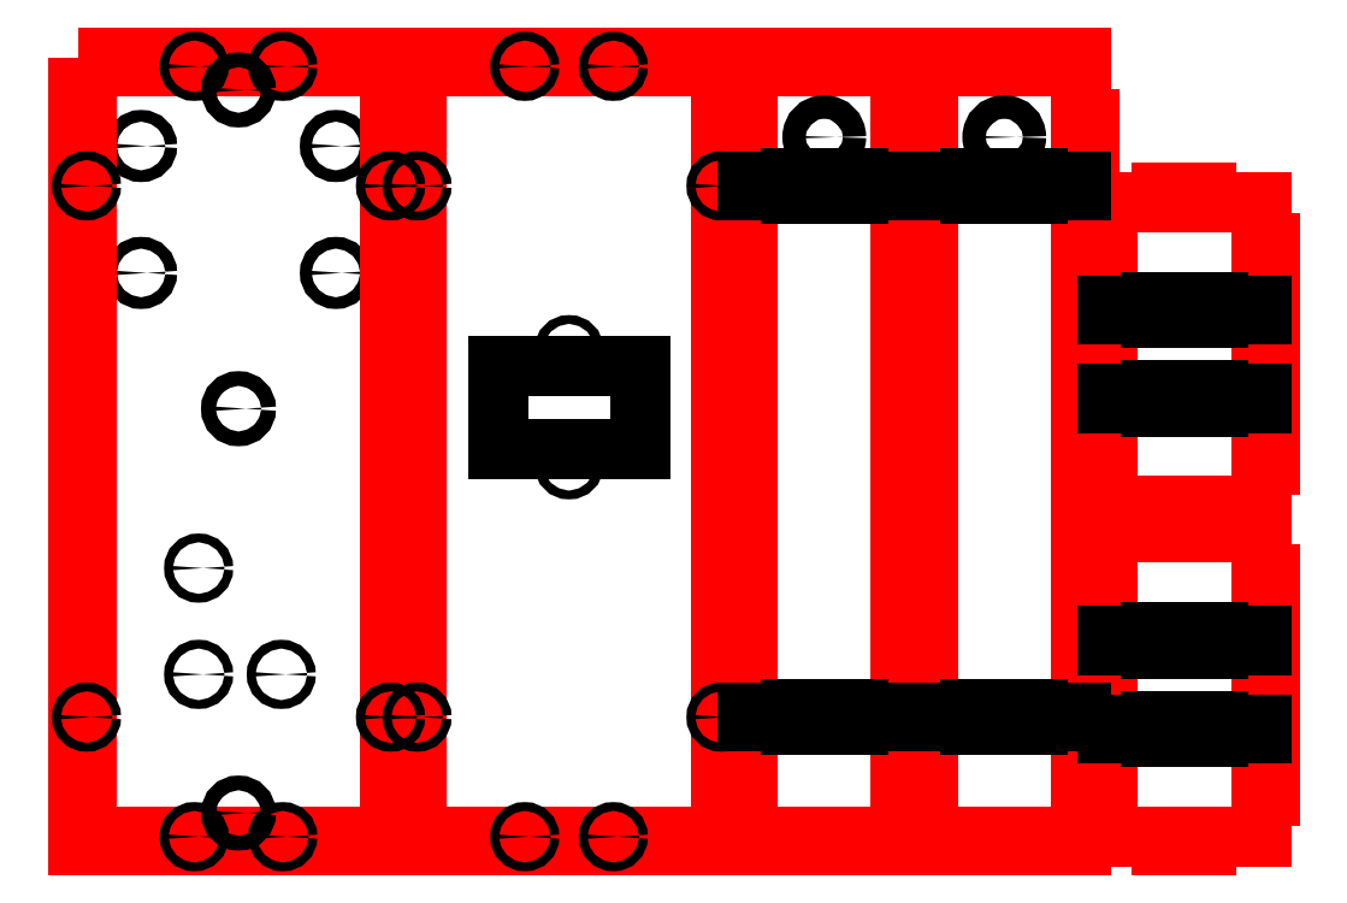
<metadata>
{"format":"dxf","ext":"dxf","renderer":"ezdxf+matplotlib","layout":"modelspace","background":"white","min_lineweight":24,"dpi":150}
</metadata>
<code>
0
SECTION
2
ENTITIES
0
CIRCLE
8
0
10
41
20
58
30
0
40
1.5
0
CIRCLE
8
0
10
69
20
58
30
0
40
1.5
0
CIRCLE
8
0
10
41
20
94
30
0
40
1.5
0
CIRCLE
8
0
10
21.5
20
194
30
0
40
2
0
CIRCLE
8
0
10
21.5
20
237
30
0
40
2
0
CIRCLE
8
0
10
87.5
20
194
30
0
40
2
0
CIRCLE
8
0
10
87.5
20
237
30
0
40
2
0
CIRCLE
8
0
10
166.5
20
129
30
0
40
1.5
0
CIRCLE
8
0
10
166.5
20
168
30
0
40
1.5
0
LWPOLYLINE
8
0
90
        6
70
   128
43
0
10
349
20
38
10
349
20
32
10
346
20
32
10
346
20
17
10
349
20
17
10
349
20
3
0
LWPOLYLINE
8
0
90
        6
70
   128
43
0
10
349
20
150
10
349
20
144
10
346
20
144
10
346
20
129
10
349
20
129
10
349
20
115
0
LWPOLYLINE
8
0
90
       12
70
   128
43
0
10
349
20
3
10
367.5
20
3
10
367.5
20
0
10
382.5
20
-7.1e-15
10
382.5
20
3
10
397.5
20
3
10
401
20
3
10
401
20
17
10
404
20
17
10
404
20
32
10
401
20
32
10
401
20
38
0
LWPOLYLINE
8
0
90
       12
70
   128
43
0
10
349
20
115
10
367.5
20
115
10
367.5
20
112
10
382.5
20
112
10
382.5
20
115
10
397.5
20
115
10
401
20
115
10
401
20
129
10
404
20
129
10
404
20
144
10
401
20
144
10
401
20
150
0
LWPOLYLINE
8
0
90
        6
70
   128
43
0
10
349
20
68
10
349
20
62
10
346
20
62
10
346
20
47
10
349
20
47
10
349
20
41
0
LWPOLYLINE
8
0
90
        6
70
   128
43
0
10
349
20
180
10
349
20
174
10
346
20
174
10
346
20
159
10
349
20
159
10
349
20
153
0
LWPOLYLINE
8
0
90
        6
70
   128
43
0
10
401
20
41
10
401
20
47
10
404
20
47
10
404
20
62
10
401
20
62
10
401
20
68
0
LWPOLYLINE
8
0
90
        6
70
   128
43
0
10
401
20
153
10
401
20
159
10
404
20
159
10
404
20
174
10
401
20
174
10
401
20
180
0
LWPOLYLINE
8
0
90
       17
70
   128
43
0
10
401
20
71
10
401
20
77
10
404
20
77
10
404
20
92
10
401
20
92
10
401
20
106
10
382.5
20
106
10
382.5
20
109
10
367.5
20
109
10
367.5
20
106
10
352.5
20
106
10
349
20
106
10
349
20
92
10
346
20
92
10
346
20
77
10
349
20
77
10
349
20
71
0
LWPOLYLINE
8
0
90
       17
70
   128
43
0
10
401
20
183
10
401
20
189
10
404
20
189
10
404
20
204
10
401
20
204
10
401
20
218
10
382.5
20
218
10
382.5
20
221
10
367.5
20
221
10
367.5
20
218
10
352.5
20
218
10
349
20
218
10
349
20
204
10
346
20
204
10
346
20
189
10
349
20
189
10
349
20
183
0
LWPOLYLINE
8
0
90
       95
70
   128
43
0
10
0
20
267
10
0
20
246
10
3
20
246
10
3
20
231
10
0
20
231
10
0
20
216
10
3
20
216
10
3
20
201
10
0
20
201
10
0
20
186
10
3
20
186
10
3
20
171
10
0
20
171
10
0
20
156
10
3
20
156
10
3
20
141
10
0
20
141
10
0
20
126
10
3
20
126
10
3
20
111
10
0
20
111
10
0
20
96
10
3
20
96
10
3
20
81
10
0
20
81
10
0
20
66
10
3
20
66
10
3
20
51
10
0
20
51
10
0
20
36
10
3
20
36
10
3
20
21
10
0
20
21
10
0
20
6
10
0
20
0
10
17
20
0
10
17
20
3
10
32
20
3
10
32
20
0
10
47
20
0
10
47
20
3
10
62
20
3
10
62
20
0
10
77
20
0
10
77
20
3
10
92
20
3
10
92
20
0
10
109
20
0
10
109
20
21
10
106
20
21
10
106
20
36
10
109
20
36
10
109
20
51
10
106
20
51
10
106
20
66
10
109
20
66
10
109
20
81
10
106
20
81
10
106
20
96
10
109
20
96
10
109
20
111
10
106
20
111
10
106
20
126
10
109
20
126
10
109
20
141
10
106
20
141
10
106
20
156
10
109
20
156
10
109
20
171
10
106
20
171
10
106
20
186
10
109
20
186
10
109
20
201
10
106
20
201
10
106
20
216
10
109
20
216
10
109
20
231
10
106
20
231
10
106
20
246
10
109
20
246
10
109
20
261
10
109
20
267
10
92
20
267
10
92
20
264
10
77
20
264
10
77
20
267
10
62
20
267
10
62
20
264
10
47
20
264
10
47
20
267
10
32
20
267
10
32
20
264
10
17
20
264
10
17
20
267
10
0
20
267
0
LWPOLYLINE
8
0
90
       95
70
   128
43
0
10
112
20
267
10
112
20
246
10
115
20
246
10
115
20
231
10
112
20
231
10
112
20
216
10
115
20
216
10
115
20
201
10
112
20
201
10
112
20
186
10
115
20
186
10
115
20
171
10
112
20
171
10
112
20
156
10
115
20
156
10
115
20
141
10
112
20
141
10
112
20
126
10
115
20
126
10
115
20
111
10
112
20
111
10
112
20
96
10
115
20
96
10
115
20
81
10
112
20
81
10
112
20
66
10
115
20
66
10
115
20
51
10
112
20
51
10
112
20
36
10
115
20
36
10
115
20
21
10
112
20
21
10
112
20
6
10
112
20
0
10
129
20
0
10
129
20
3
10
144
20
3
10
144
20
0
10
159
20
0
10
159
20
3
10
174
20
3
10
174
20
0
10
189
20
0
10
189
20
3
10
204
20
3
10
204
20
0
10
221
20
0
10
221
20
21
10
218
20
21
10
218
20
36
10
221
20
36
10
221
20
51
10
218
20
51
10
218
20
66
10
221
20
66
10
221
20
81
10
218
20
81
10
218
20
96
10
221
20
96
10
221
20
111
10
218
20
111
10
218
20
126
10
221
20
126
10
221
20
141
10
218
20
141
10
218
20
156
10
221
20
156
10
221
20
171
10
218
20
171
10
218
20
186
10
221
20
186
10
221
20
201
10
218
20
201
10
218
20
216
10
221
20
216
10
221
20
231
10
218
20
231
10
218
20
246
10
221
20
246
10
221
20
261
10
221
20
267
10
204
20
267
10
204
20
264
10
189
20
264
10
189
20
267
10
174
20
267
10
174
20
264
10
159
20
264
10
159
20
267
10
144
20
267
10
144
20
264
10
129
20
264
10
129
20
267
10
112
20
267
0
LWPOLYLINE
8
0
90
        6
70
   128
43
0
10
227
20
267
10
227
20
246
10
224
20
246
10
224
20
231
10
227
20
231
10
227
20
225
0
LWPOLYLINE
8
0
90
        6
70
   128
43
0
10
288
20
267
10
288
20
246
10
285
20
246
10
285
20
231
10
288
20
231
10
288
20
225
0
LWPOLYLINE
8
0
90
       13
70
   128
43
0
10
279
20
225
10
279
20
231
10
282
20
231
10
282
20
246
10
279
20
246
10
279
20
261
10
279
20
267
10
260.5
20
267
10
260.5
20
264
10
245.5
20
264
10
245.5
20
267
10
230.5
20
267
10
227
20
267
0
LWPOLYLINE
8
0
90
       13
70
   128
43
0
10
340
20
225
10
340
20
231
10
343
20
231
10
343
20
246
10
340
20
246
10
340
20
261
10
340
20
267
10
321.5
20
267
10
321.5
20
264
10
306.5
20
264
10
306.5
20
267
10
291.5
20
267
10
288
20
267
0
LWPOLYLINE
8
0
90
       26
70
   128
43
0
10
227
20
222
10
227
20
216
10
224
20
216
10
224
20
201
10
227
20
201
10
227
20
186
10
224
20
186
10
224
20
171
10
227
20
171
10
227
20
156
10
224
20
156
10
224
20
141
10
227
20
141
10
227
20
126
10
224
20
126
10
224
20
111
10
227
20
111
10
227
20
96
10
224
20
96
10
224
20
81
10
227
20
81
10
227
20
66
10
224
20
66
10
224
20
51
10
227
20
51
10
227
20
45
0
LWPOLYLINE
8
0
90
       26
70
   128
43
0
10
288
20
222
10
288
20
216
10
285
20
216
10
285
20
201
10
288
20
201
10
288
20
186
10
285
20
186
10
285
20
171
10
288
20
171
10
288
20
156
10
285
20
156
10
285
20
141
10
288
20
141
10
288
20
126
10
285
20
126
10
285
20
111
10
288
20
111
10
288
20
96
10
285
20
96
10
285
20
81
10
288
20
81
10
288
20
66
10
285
20
66
10
285
20
51
10
288
20
51
10
288
20
45
0
LWPOLYLINE
8
0
90
       26
70
   128
43
0
10
279
20
45
10
279
20
51
10
282
20
51
10
282
20
66
10
279
20
66
10
279
20
81
10
282
20
81
10
282
20
96
10
279
20
96
10
279
20
111
10
282
20
111
10
282
20
126
10
279
20
126
10
279
20
141
10
282
20
141
10
282
20
156
10
279
20
156
10
279
20
171
10
282
20
171
10
282
20
186
10
279
20
186
10
279
20
201
10
282
20
201
10
282
20
216
10
279
20
216
10
279
20
222
0
LWPOLYLINE
8
0
90
       26
70
   128
43
0
10
340
20
45
10
340
20
51
10
343
20
51
10
343
20
66
10
340
20
66
10
340
20
81
10
343
20
81
10
343
20
96
10
340
20
96
10
340
20
111
10
343
20
111
10
343
20
126
10
340
20
126
10
340
20
141
10
343
20
141
10
343
20
156
10
340
20
156
10
340
20
171
10
343
20
171
10
343
20
186
10
340
20
186
10
340
20
201
10
343
20
201
10
343
20
216
10
340
20
216
10
340
20
222
0
LWPOLYLINE
8
0
90
       18
70
   128
43
0
10
227
20
42
10
227
20
36
10
224
20
36
10
224
20
21
10
227
20
21
10
227
20
6
10
227
20
0
10
245.5
20
0
10
245.5
20
3
10
260.5
20
3
10
260.5
20
0
10
275.5
20
0
10
279
20
0
10
279
20
21
10
282
20
21
10
282
20
36
10
279
20
36
10
279
20
42
0
LWPOLYLINE
8
0
90
       18
70
   128
43
0
10
288
20
42
10
288
20
36
10
285
20
36
10
285
20
21
10
288
20
21
10
288
20
6
10
288
20
0
10
306.5
20
0
10
306.5
20
3
10
321.5
20
3
10
321.5
20
0
10
336.5
20
0
10
340
20
0
10
340
20
21
10
343
20
21
10
343
20
36
10
340
20
36
10
340
20
42
0
CIRCLE
8
0
10
253
20
240
30
0
40
4
0
CIRCLE
8
0
10
314
20
240
30
0
40
4
0
CIRCLE
8
0
10
39.5
20
3
30
0
40
1.5
0
CIRCLE
8
0
10
69.5
20
3
30
0
40
1.5
0
CIRCLE
8
0
10
69.5
20
264
30
0
40
1.5
0
CIRCLE
8
0
10
39.5
20
264
30
0
40
1.5
0
CIRCLE
8
0
10
181.5
20
264
30
0
40
1.5
0
CIRCLE
8
0
10
151.5
20
264
30
0
40
1.5
0
CIRCLE
8
0
10
151.5
20
3
30
0
40
1.5
0
CIRCLE
8
0
10
181.5
20
3
30
0
40
1.5
0
CIRCLE
8
0
10
3
20
43.5
30
0
40
1.5
0
CIRCLE
8
0
10
115
20
43.5
30
0
40
1.5
0
CIRCLE
8
0
10
106
20
43.5
30
0
40
1.5
0
CIRCLE
8
0
10
218
20
223.5
30
0
40
1.5
0
CIRCLE
8
0
10
3
20
223.5
30
0
40
1.5
0
CIRCLE
8
0
10
115
20
223.5
30
0
40
1.5
0
CIRCLE
8
0
10
106
20
223.5
30
0
40
1.5
0
CIRCLE
8
0
10
218
20
43.5
30
0
40
1.5
0
LINE
8
0
10
386.5
20
41
30
0
11
401
21
41
31
0
0
LINE
8
0
10
386.5
20
153
30
0
11
401
21
153
31
0
0
LINE
8
0
10
363.5
20
41
30
0
11
349
21
41
31
0
0
LINE
8
0
10
363.5
20
153
30
0
11
349
21
153
31
0
0
LINE
8
0
10
386.5
20
71
30
0
11
401
21
71
31
0
0
LINE
8
0
10
386.5
20
183
30
0
11
401
21
183
31
0
0
LINE
8
0
10
363.5
20
71
30
0
11
349
21
71
31
0
0
LINE
8
0
10
363.5
20
183
30
0
11
349
21
183
31
0
0
LINE
8
0
10
241.5
20
45
30
0
11
227
21
45
31
0
0
LINE
8
0
10
302.5
20
45
30
0
11
288
21
45
31
0
0
LINE
8
0
10
264.5
20
45
30
0
11
279
21
45
31
0
0
LINE
8
0
10
325.5
20
45
30
0
11
340
21
45
31
0
0
LINE
8
0
10
241.5
20
225
30
0
11
227
21
225
31
0
0
LINE
8
0
10
302.5
20
225
30
0
11
288
21
225
31
0
0
LINE
8
0
10
264.5
20
225
30
0
11
279
21
225
31
0
0
LINE
8
0
10
325.5
20
225
30
0
11
340
21
225
31
0
0
LINE
8
0
10
386.5
20
38
30
0
11
401
21
38
31
0
0
LINE
8
0
10
386.5
20
150
30
0
11
401
21
150
31
0
0
LINE
8
0
10
363.5
20
38
30
0
11
349
21
38
31
0
0
LINE
8
0
10
363.5
20
150
30
0
11
349
21
150
31
0
0
LINE
8
0
10
386.5
20
68
30
0
11
401
21
68
31
0
0
LINE
8
0
10
386.5
20
180
30
0
11
401
21
180
31
0
0
LINE
8
0
10
363.5
20
68
30
0
11
349
21
68
31
0
0
LINE
8
0
10
363.5
20
180
30
0
11
349
21
180
31
0
0
LINE
8
0
10
241.5
20
42
30
0
11
227
21
42
31
0
0
LINE
8
0
10
302.5
20
42
30
0
11
288
21
42
31
0
0
LINE
8
0
10
264.5
20
42
30
0
11
279
21
42
31
0
0
LINE
8
0
10
325.5
20
42
30
0
11
340
21
42
31
0
0
LINE
8
0
10
241.5
20
222
30
0
11
227
21
222
31
0
0
LINE
8
0
10
302.5
20
222
30
0
11
288
21
222
31
0
0
LINE
8
0
10
264.5
20
222
30
0
11
279
21
222
31
0
0
LINE
8
0
10
325.5
20
222
30
0
11
340
21
222
31
0
0
LINE
8
0
10
386.5
20
41
30
0
11
386.5
21
42.25
31
0
0
LINE
8
0
10
386.5
20
153
30
0
11
386.5
21
154.2
31
0
0
LINE
8
0
10
363.5
20
41
30
0
11
363.5
21
42.25
31
0
0
LINE
8
0
10
363.5
20
153
30
0
11
363.5
21
154.2
31
0
0
LINE
8
0
10
386.5
20
71
30
0
11
386.5
21
72.25
31
0
0
LINE
8
0
10
386.5
20
183
30
0
11
386.5
21
184.2
31
0
0
LINE
8
0
10
363.5
20
71
30
0
11
363.5
21
72.25
31
0
0
LINE
8
0
10
363.5
20
183
30
0
11
363.5
21
184.2
31
0
0
LINE
8
0
10
241.5
20
45
30
0
11
241.5
21
46.25
31
0
0
LINE
8
0
10
302.5
20
45
30
0
11
302.5
21
46.25
31
0
0
LINE
8
0
10
264.5
20
45
30
0
11
264.5
21
46.25
31
0
0
LINE
8
0
10
325.5
20
45
30
0
11
325.5
21
46.25
31
0
0
LINE
8
0
10
241.5
20
225
30
0
11
241.5
21
226.2
31
0
0
LINE
8
0
10
302.5
20
225
30
0
11
302.5
21
226.2
31
0
0
LINE
8
0
10
264.5
20
225
30
0
11
264.5
21
226.2
31
0
0
LINE
8
0
10
325.5
20
225
30
0
11
325.5
21
226.2
31
0
0
LINE
8
0
10
386.5
20
42.25
30
0
11
384
21
42.25
31
0
0
LINE
8
0
10
386.5
20
154.2
30
0
11
384
21
154.2
31
0
0
LINE
8
0
10
363.5
20
42.25
30
0
11
366
21
42.25
31
0
0
LINE
8
0
10
363.5
20
154.2
30
0
11
366
21
154.2
31
0
0
LINE
8
0
10
386.5
20
72.25
30
0
11
384
21
72.25
31
0
0
LINE
8
0
10
386.5
20
184.2
30
0
11
384
21
184.2
31
0
0
LINE
8
0
10
363.5
20
72.25
30
0
11
366
21
72.25
31
0
0
LINE
8
0
10
363.5
20
184.2
30
0
11
366
21
184.2
31
0
0
LINE
8
0
10
241.5
20
46.25
30
0
11
244
21
46.25
31
0
0
LINE
8
0
10
302.5
20
46.25
30
0
11
305
21
46.25
31
0
0
LINE
8
0
10
264.5
20
46.25
30
0
11
262
21
46.25
31
0
0
LINE
8
0
10
325.5
20
46.25
30
0
11
323
21
46.25
31
0
0
LINE
8
0
10
241.5
20
226.2
30
0
11
244
21
226.2
31
0
0
LINE
8
0
10
302.5
20
226.2
30
0
11
305
21
226.2
31
0
0
LINE
8
0
10
264.5
20
226.2
30
0
11
262
21
226.2
31
0
0
LINE
8
0
10
325.5
20
226.2
30
0
11
323
21
226.2
31
0
0
LINE
8
0
10
386.5
20
38
30
0
11
386.5
21
36.75
31
0
0
LINE
8
0
10
386.5
20
150
30
0
11
386.5
21
148.8
31
0
0
LINE
8
0
10
363.5
20
38
30
0
11
363.5
21
36.75
31
0
0
LINE
8
0
10
363.5
20
150
30
0
11
363.5
21
148.8
31
0
0
LINE
8
0
10
386.5
20
68
30
0
11
386.5
21
66.75
31
0
0
LINE
8
0
10
386.5
20
180
30
0
11
386.5
21
178.8
31
0
0
LINE
8
0
10
363.5
20
68
30
0
11
363.5
21
66.75
31
0
0
LINE
8
0
10
363.5
20
180
30
0
11
363.5
21
178.8
31
0
0
LINE
8
0
10
241.5
20
42
30
0
11
241.5
21
40.75
31
0
0
LINE
8
0
10
302.5
20
42
30
0
11
302.5
21
40.75
31
0
0
LINE
8
0
10
264.5
20
42
30
0
11
264.5
21
40.75
31
0
0
LINE
8
0
10
325.5
20
42
30
0
11
325.5
21
40.75
31
0
0
LINE
8
0
10
241.5
20
222
30
0
11
241.5
21
220.8
31
0
0
LINE
8
0
10
302.5
20
222
30
0
11
302.5
21
220.8
31
0
0
LINE
8
0
10
264.5
20
222
30
0
11
264.5
21
220.8
31
0
0
LINE
8
0
10
325.5
20
222
30
0
11
325.5
21
220.8
31
0
0
LINE
8
0
10
386.5
20
36.75
30
0
11
384
21
36.75
31
0
0
LINE
8
0
10
386.5
20
148.8
30
0
11
384
21
148.8
31
0
0
LINE
8
0
10
363.5
20
36.75
30
0
11
366
21
36.75
31
0
0
LINE
8
0
10
363.5
20
148.8
30
0
11
366
21
148.8
31
0
0
LINE
8
0
10
386.5
20
66.75
30
0
11
384
21
66.75
31
0
0
LINE
8
0
10
386.5
20
178.8
30
0
11
384
21
178.8
31
0
0
LINE
8
0
10
363.5
20
66.75
30
0
11
366
21
66.75
31
0
0
LINE
8
0
10
363.5
20
178.8
30
0
11
366
21
178.8
31
0
0
LINE
8
0
10
241.5
20
40.75
30
0
11
244
21
40.75
31
0
0
LINE
8
0
10
302.5
20
40.75
30
0
11
305
21
40.75
31
0
0
LINE
8
0
10
264.5
20
40.75
30
0
11
262
21
40.75
31
0
0
LINE
8
0
10
325.5
20
40.75
30
0
11
323
21
40.75
31
0
0
LINE
8
0
10
241.5
20
220.8
30
0
11
244
21
220.8
31
0
0
LINE
8
0
10
302.5
20
220.8
30
0
11
305
21
220.8
31
0
0
LINE
8
0
10
264.5
20
220.8
30
0
11
262
21
220.8
31
0
0
LINE
8
0
10
325.5
20
220.8
30
0
11
323
21
220.8
31
0
0
LINE
8
0
10
384
20
36.75
30
0
11
384
21
42.25
31
0
0
LINE
8
0
10
384
20
148.8
30
0
11
384
21
154.2
31
0
0
LINE
8
0
10
366
20
36.75
30
0
11
366
21
42.25
31
0
0
LINE
8
0
10
366
20
148.8
30
0
11
366
21
154.2
31
0
0
LINE
8
0
10
384
20
66.75
30
0
11
384
21
72.25
31
0
0
LINE
8
0
10
384
20
178.8
30
0
11
384
21
184.2
31
0
0
LINE
8
0
10
366
20
66.75
30
0
11
366
21
72.25
31
0
0
LINE
8
0
10
366
20
178.8
30
0
11
366
21
184.2
31
0
0
LINE
8
0
10
244
20
40.75
30
0
11
244
21
46.25
31
0
0
LINE
8
0
10
305
20
40.75
30
0
11
305
21
46.25
31
0
0
LINE
8
0
10
262
20
40.75
30
0
11
262
21
46.25
31
0
0
LINE
8
0
10
323
20
40.75
30
0
11
323
21
46.25
31
0
0
LINE
8
0
10
244
20
220.8
30
0
11
244
21
226.2
31
0
0
LINE
8
0
10
305
20
220.8
30
0
11
305
21
226.2
31
0
0
LINE
8
0
10
262
20
220.8
30
0
11
262
21
226.2
31
0
0
LINE
8
0
10
323
20
220.8
30
0
11
323
21
226.2
31
0
0
CIRCLE
8
0
10
54.5
20
11
30
0
40
2.5
0
CIRCLE
8
0
10
54.5
20
256
30
0
40
2.5
0
CIRCLE
8
0
10
54.5
20
148
30
0
40
2.5
0
LINE
8
0
10
142.5
20
134.5
30
0
11
190.5
21
134.5
31
0
0
LINE
8
0
10
142.5
20
162.5
30
0
11
190.5
21
162.5
31
0
0
LINE
8
0
10
142.5
20
134.5
30
0
11
142.5
21
162.5
31
0
0
LINE
8
0
10
190.5
20
134.5
30
0
11
190.5
21
162.5
31
0
0
VIEWPORT
8
0
10
128.5
20
97.5
30
0
40
314.2
41
222.2
68
     1
69
     1
0
ENDSEC
0
EOF

</code>
